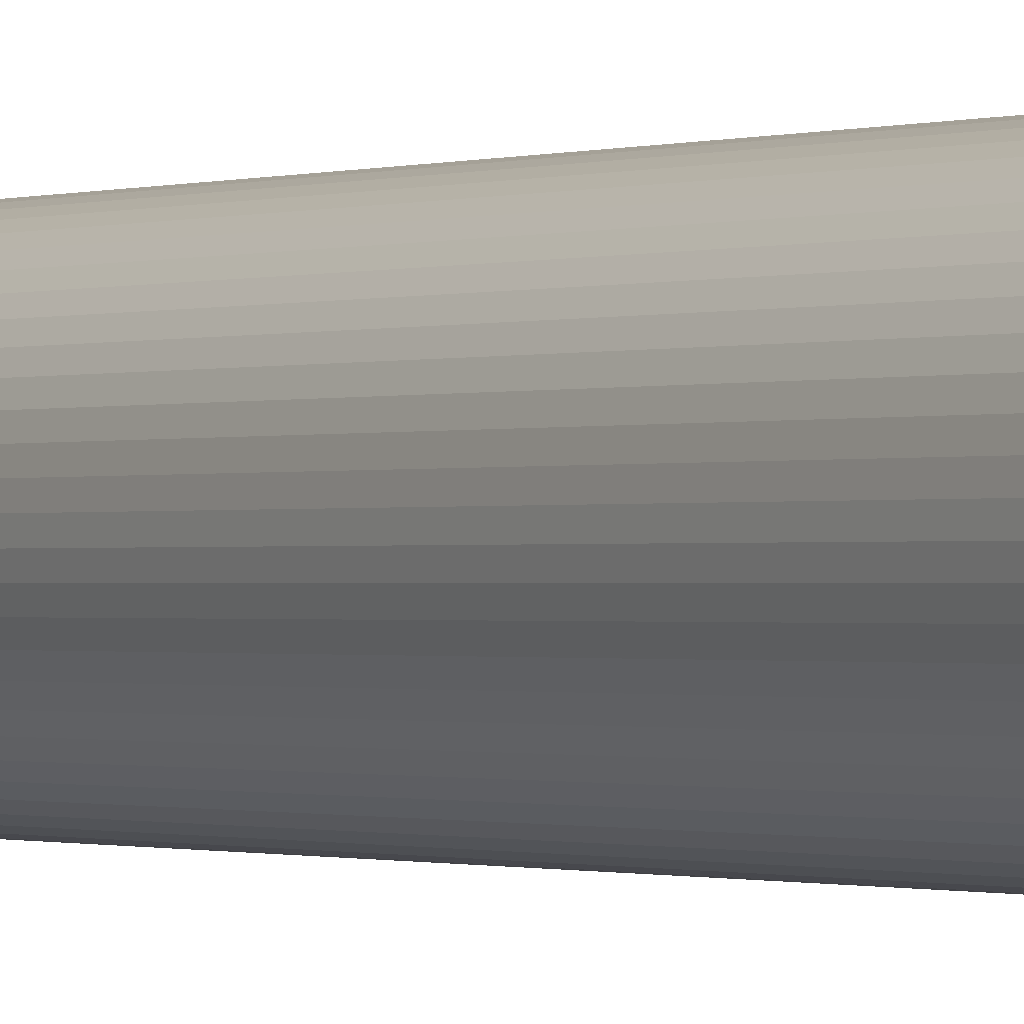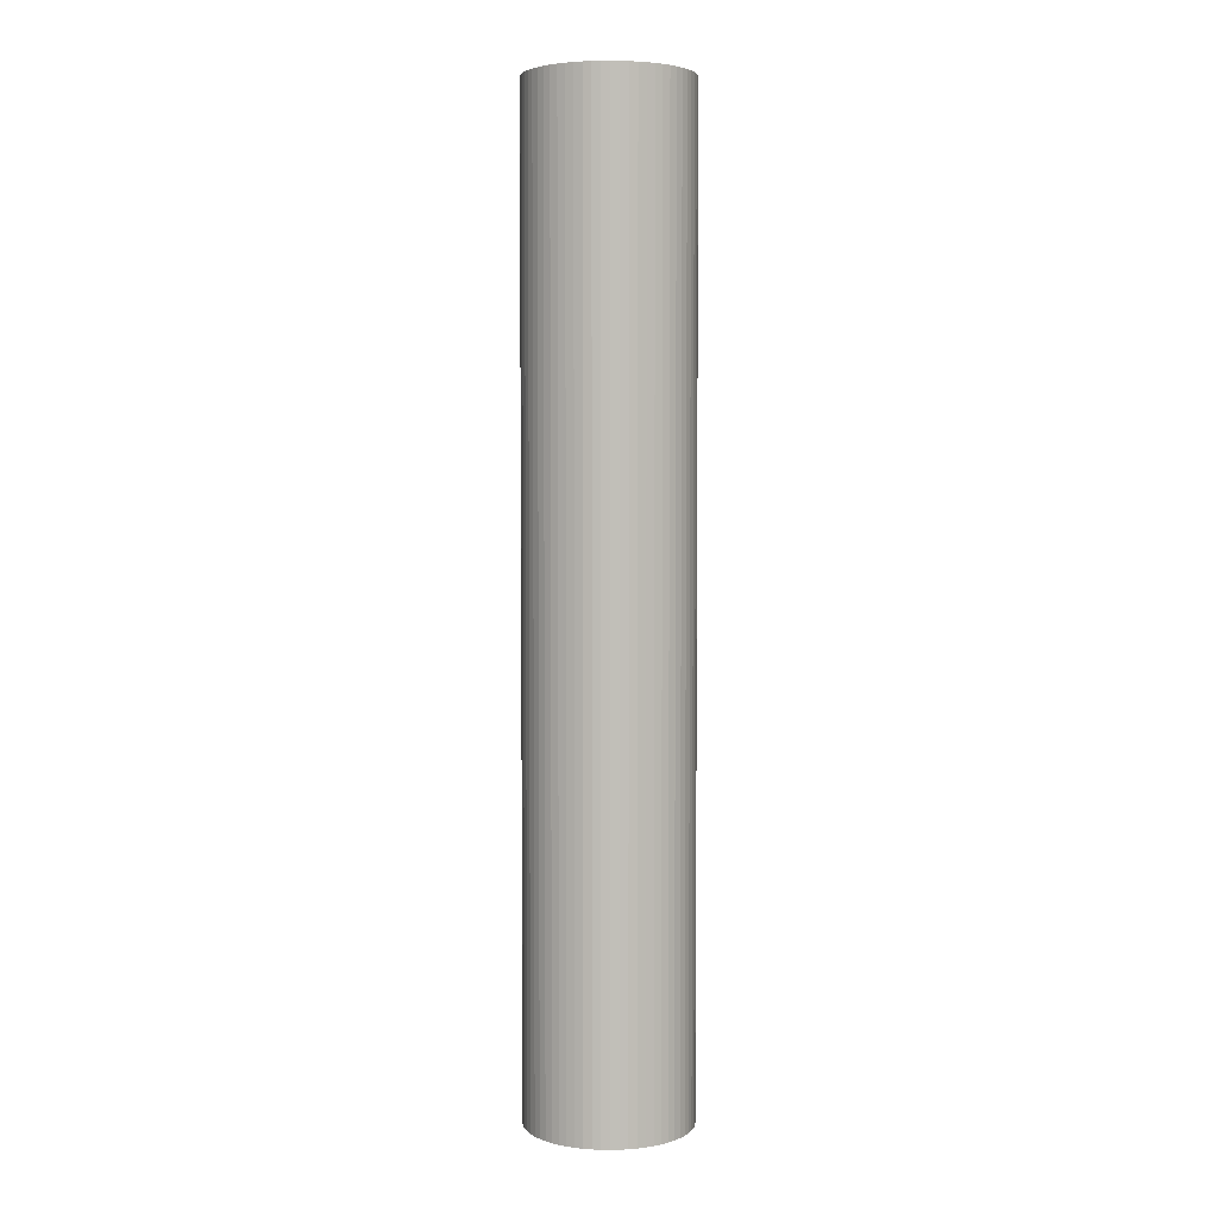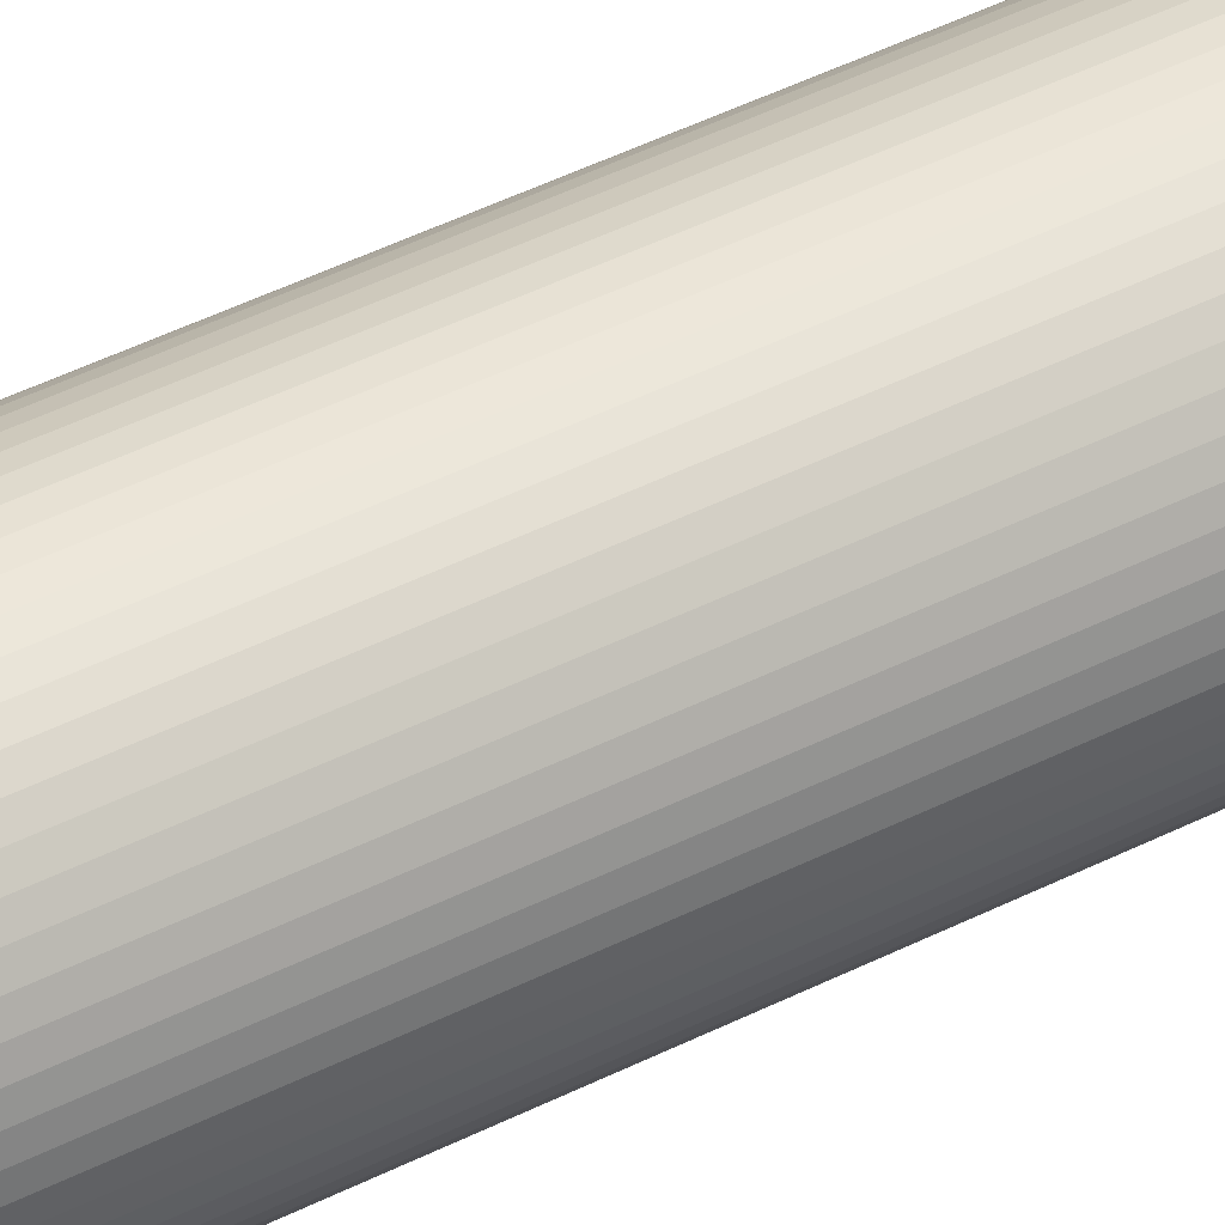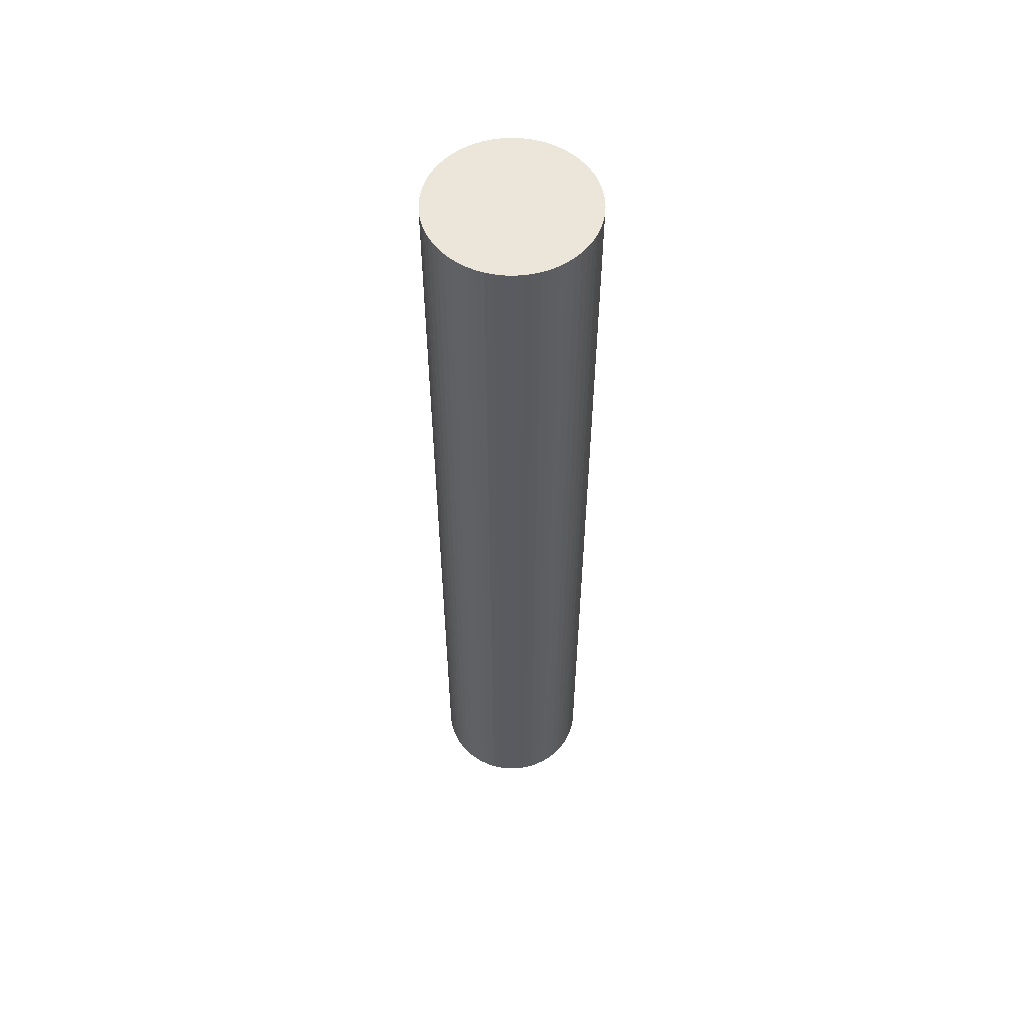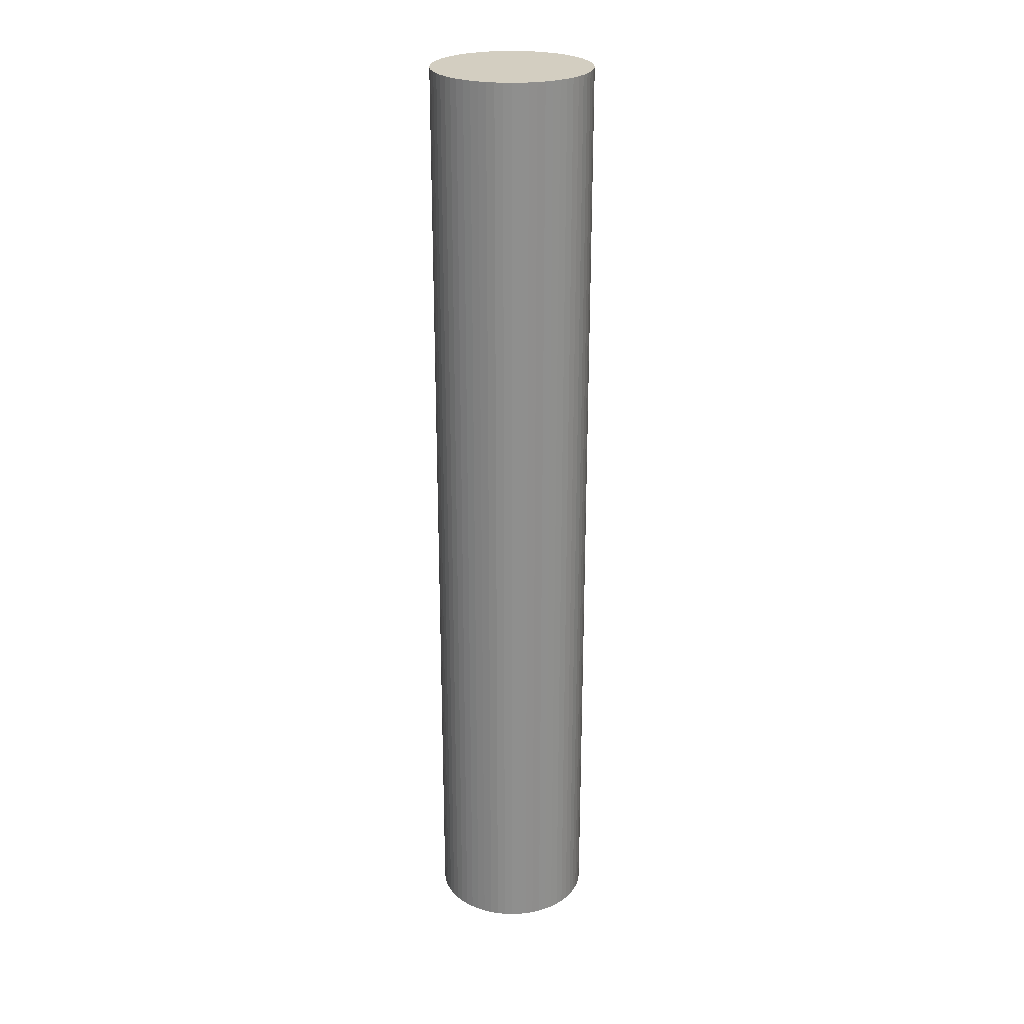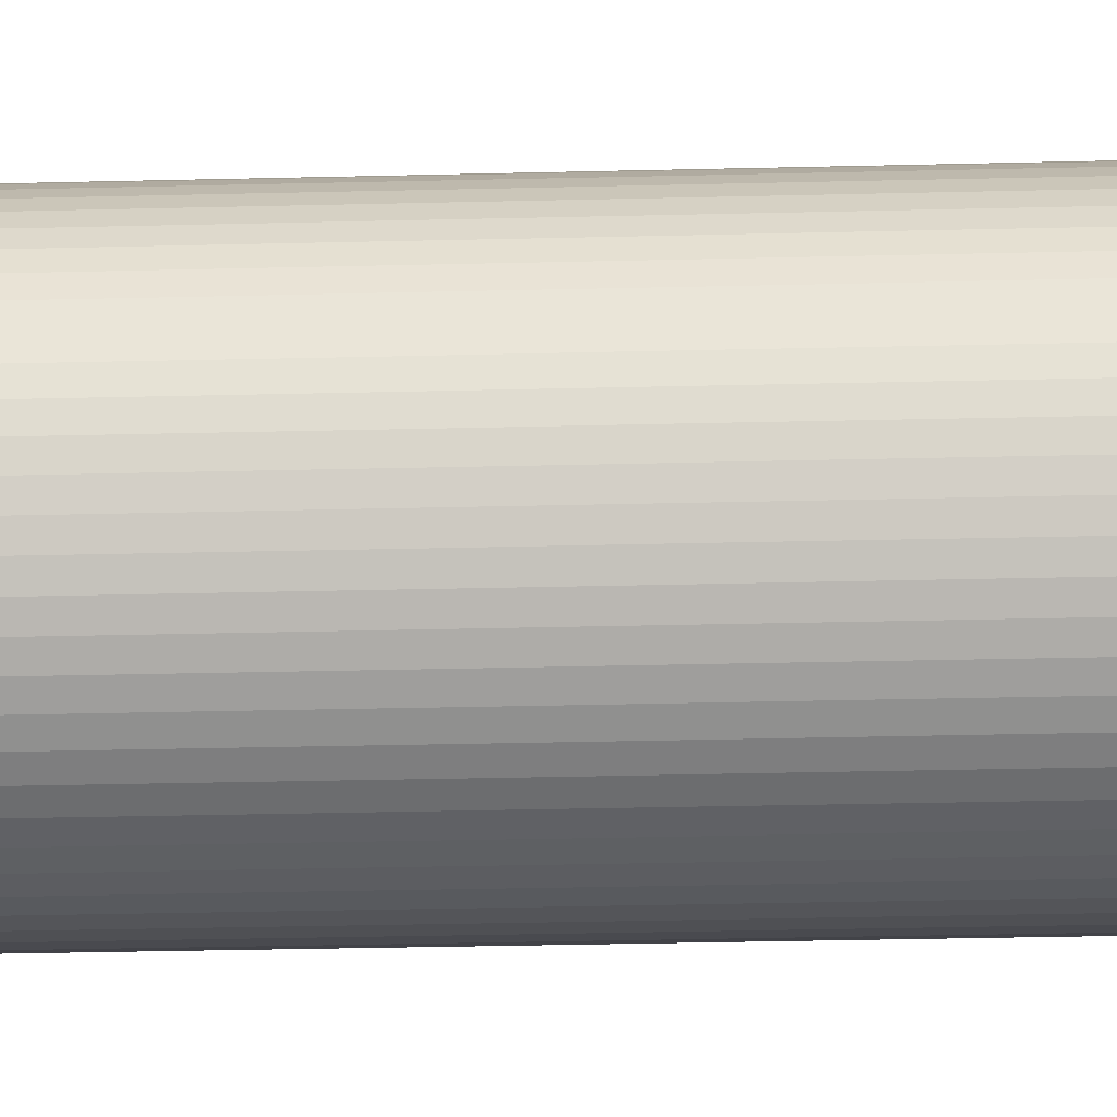
<metadata>
{"format":"obj","ext":"obj","renderer":"f3d","projection":"perspective","resolution":1024,"background":"white","views":[{"elev":-0.5,"azim":-31.9,"up":"+Z"},{"elev":4.1,"azim":-32.8,"up":"+Y"},{"elev":46.0,"azim":60.0,"up":"+Z"},{"elev":56.5,"azim":-119.6,"up":"+Y"},{"elev":25.1,"azim":107.6,"up":"+Y"},{"elev":-19.2,"azim":93.2,"up":"+Z"}]}
</metadata>
<code>
v  3.226 20.5 0.835
v  3.027 20.5 1.121
v  3.134 20.5 0.983
v  2.907 20.5 1.248
v  3.303 20.5 0.679
v  2.775 20.5 1.361
v  3.363 20.5 0.515
v  2.631 20.5 1.461
v  3.407 20.5 0.347
v  3.434 20.5 0.174
v  2.479 20.5 1.546
v  2.319 20.5 1.614
v  3.442 20.5 1.255e-15
v  2.152 20.5 1.666
v  3.434 20.5 -0.174
v  3.407 20.5 -0.347
v  1.982 20.5 1.702
v  1.808 20.5 1.719
v  3.363 20.5 -0.515
v  1.634 20.5 1.719
v  3.303 20.5 -0.679
v  1.46 20.5 1.702
v  3.226 20.5 -0.835
v  3.134 20.5 -0.983
v  1.289 20.5 1.666
v  3.027 20.5 -1.121
v  1.123 20.5 1.614
v  2.907 20.5 -1.248
v  0.963 20.5 1.545
v  0.81 20.5 1.461
v  2.775 20.5 -1.361
v  2.632 20.5 -1.461
v  0.667 20.5 1.361
v  2.479 20.5 -1.546
v  0.535 20.5 1.248
v  0.415 20.5 1.121
v  2.319 20.5 -1.614
v  2.152 20.5 -1.667
v  0.308 20.5 0.983
v  0.216 20.5 0.835
v  1.982 20.5 -1.702
v  1.808 20.5 -1.719
v  0.139 20.5 0.679
v  0.078 20.5 0.515
v  1.634 20.5 -1.719
v  1.46 20.5 -1.702
v  0.035 20.5 0.346
v  0.008 20.5 0.174
v  1.29 20.5 -1.667
v  1.123 20.5 -1.614
v  0 20.5 1.255e-15
v  0.008 20.5 -0.174
v  0.963 20.5 -1.546
v  0.035 20.5 -0.347
v  0.81 20.5 -1.461
v  0.079 20.5 -0.515
v  0.667 20.5 -1.361
v  0.139 20.5 -0.679
v  0.535 20.5 -1.248
v  0.216 20.5 -0.835
v  0.415 20.5 -1.121
v  0.308 20.5 -0.983
v  0.078 -3.153e-17 0.515
v  0.139 -4.158e-17 0.679
v  0.035 -2.119e-17 0.346
v  0.139 4.158e-17 -0.679
v  0.079 3.153e-17 -0.515
v  0.035 2.125e-17 -0.347
v  0.008 1.065e-17 -0.174
v  0 0 0
v  0.008 -1.065e-17 0.174
v  0.216 -5.113e-17 0.835
v  0.308 -6.019e-17 0.983
v  0.415 -6.864e-17 1.121
v  0.535 -7.642e-17 1.248
v  0.667 -8.334e-17 1.361
v  0.81 -8.946e-17 1.461
v  0.963 -9.46e-17 1.545
v  1.123 -9.883e-17 1.614
v  1.289 -1.02e-16 1.666
v  1.46 -1.042e-16 1.702
v  1.634 -1.053e-16 1.719
v  1.808 -1.053e-16 1.719
v  1.982 -1.042e-16 1.702
v  2.152 -1.02e-16 1.666
v  2.319 -9.883e-17 1.614
v  2.479 -9.467e-17 1.546
v  2.631 -8.946e-17 1.461
v  2.775 -8.334e-17 1.361
v  2.907 -7.642e-17 1.248
v  3.027 -6.864e-17 1.121
v  3.134 -6.019e-17 0.983
v  3.226 -5.113e-17 0.835
v  3.303 -4.158e-17 0.679
v  3.363 -3.153e-17 0.515
v  3.407 -2.125e-17 0.347
v  3.434 -1.065e-17 0.174
v  3.442 0 0
v  3.434 1.065e-17 -0.174
v  3.407 2.125e-17 -0.347
v  3.363 3.153e-17 -0.515
v  3.303 4.158e-17 -0.679
v  3.226 5.113e-17 -0.835
v  3.134 6.019e-17 -0.983
v  3.027 6.864e-17 -1.121
v  2.907 7.642e-17 -1.248
v  2.775 8.334e-17 -1.361
v  2.632 8.946e-17 -1.461
v  2.479 9.467e-17 -1.546
v  2.319 9.883e-17 -1.614
v  2.152 1.021e-16 -1.667
v  1.982 1.042e-16 -1.702
v  1.808 1.053e-16 -1.719
v  1.634 1.053e-16 -1.719
v  1.46 1.042e-16 -1.702
v  1.29 1.021e-16 -1.667
v  1.123 9.883e-17 -1.614
v  0.963 9.467e-17 -1.546
v  0.81 8.946e-17 -1.461
v  0.667 8.334e-17 -1.361
v  0.535 7.642e-17 -1.248
v  0.415 6.864e-17 -1.121
v  0.308 6.019e-17 -0.983
v  0.216 5.113e-17 -0.835
g defaultobject
f 1 2 3
f 2 1 4
f 4 1 5
f 4 5 6
f 6 5 7
f 6 7 8
f 8 7 9
f 8 9 10
f 8 10 11
f 11 10 12
f 12 10 13
f 12 13 14
f 14 13 15
f 14 15 16
f 14 16 17
f 17 16 18
f 18 16 19
f 18 19 20
f 20 19 21
f 20 21 22
f 22 21 23
f 22 23 24
f 22 24 25
f 25 24 26
f 25 26 27
f 27 26 28
f 27 28 29
f 29 28 30
f 30 28 31
f 30 31 32
f 30 32 33
f 33 32 34
f 33 34 35
f 35 34 36
f 36 34 37
f 36 37 38
f 36 38 39
f 39 38 40
f 40 38 41
f 40 41 42
f 40 42 43
f 43 42 44
f 44 42 45
f 44 45 46
f 44 46 47
f 47 46 48
f 48 46 49
f 48 49 50
f 48 50 51
f 51 50 52
f 52 50 53
f 52 53 54
f 54 53 55
f 54 55 56
f 56 55 57
f 56 57 58
f 58 57 59
f 58 59 60
f 60 59 61
f 60 61 62
f 63 43 44
f 43 63 64
f 65 44 47
f 44 65 63
f 66 56 58
f 56 66 67
f 67 54 56
f 54 67 68
f 68 52 54
f 52 68 69
f 69 51 52
f 51 69 70
f 70 48 51
f 48 70 71
f 71 47 48
f 47 71 65
f 64 40 43
f 40 64 72
f 72 39 40
f 39 72 73
f 73 36 39
f 36 73 74
f 74 35 36
f 35 74 75
f 75 33 35
f 33 75 76
f 76 30 33
f 30 76 77
f 77 29 30
f 29 77 78
f 78 27 29
f 27 78 79
f 79 25 27
f 25 79 80
f 80 22 25
f 22 80 81
f 81 20 22
f 20 81 82
f 82 18 20
f 18 82 83
f 83 17 18
f 17 83 84
f 84 14 17
f 14 84 85
f 85 12 14
f 12 85 86
f 86 11 12
f 11 86 87
f 87 8 11
f 8 87 88
f 88 6 8
f 6 88 89
f 89 4 6
f 4 89 90
f 90 2 4
f 2 90 91
f 91 3 2
f 3 91 92
f 92 1 3
f 1 92 93
f 93 5 1
f 5 93 94
f 94 7 5
f 7 94 95
f 95 9 7
f 9 95 96
f 96 10 9
f 10 96 97
f 97 13 10
f 13 97 98
f 98 15 13
f 15 98 99
f 99 16 15
f 16 99 100
f 100 19 16
f 19 100 101
f 101 21 19
f 21 101 102
f 102 23 21
f 23 102 103
f 103 24 23
f 24 103 104
f 104 26 24
f 26 104 105
f 105 28 26
f 28 105 106
f 106 31 28
f 31 106 107
f 107 32 31
f 32 107 108
f 108 34 32
f 34 108 109
f 109 37 34
f 37 109 110
f 110 38 37
f 38 110 111
f 111 41 38
f 41 111 112
f 112 42 41
f 42 112 113
f 113 45 42
f 45 113 114
f 114 46 45
f 46 114 115
f 115 49 46
f 49 115 116
f 116 50 49
f 50 116 117
f 117 53 50
f 53 117 118
f 118 55 53
f 55 118 119
f 119 57 55
f 57 119 120
f 120 59 57
f 59 120 121
f 121 61 59
f 61 121 122
f 122 62 61
f 62 122 123
f 123 60 62
f 60 123 124
f 124 58 60
f 58 124 66
f 65 64 63
f 64 65 72
f 72 65 71
f 72 71 70
f 72 70 73
f 73 70 74
f 74 70 69
f 74 69 68
f 74 68 75
f 75 68 76
f 76 68 67
f 76 67 77
f 77 67 66
f 77 66 78
f 78 66 124
f 78 124 123
f 78 123 79
f 79 123 122
f 79 122 80
f 80 122 81
f 81 122 121
f 81 121 82
f 82 121 120
f 82 120 119
f 82 119 83
f 83 119 118
f 83 118 84
f 84 118 117
f 84 117 85
f 85 117 116
f 85 116 86
f 86 116 87
f 87 116 115
f 87 115 114
f 87 114 88
f 88 114 89
f 89 114 113
f 89 113 112
f 89 112 90
f 90 112 91
f 91 112 111
f 91 111 110
f 91 110 92
f 92 110 109
f 92 109 93
f 93 109 108
f 93 108 94
f 94 108 95
f 95 108 107
f 95 107 96
f 96 107 106
f 96 106 97
f 97 106 105
f 97 105 104
f 97 104 98
f 98 104 99
f 99 104 103
f 99 103 102
f 99 102 100
f 100 102 101

</code>
